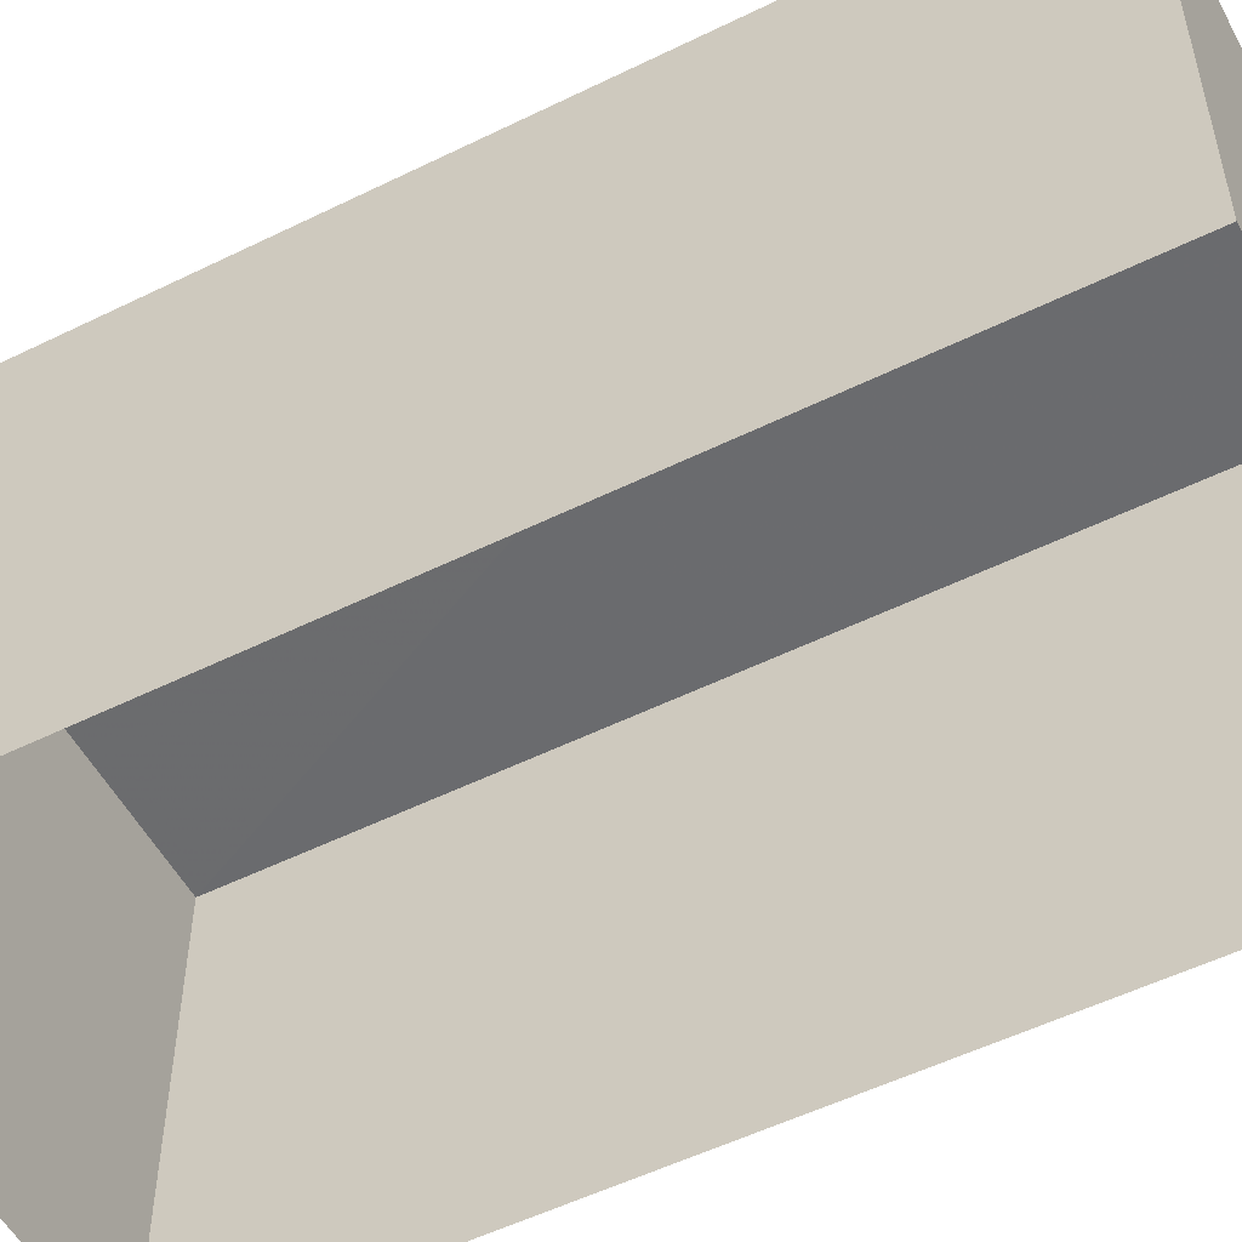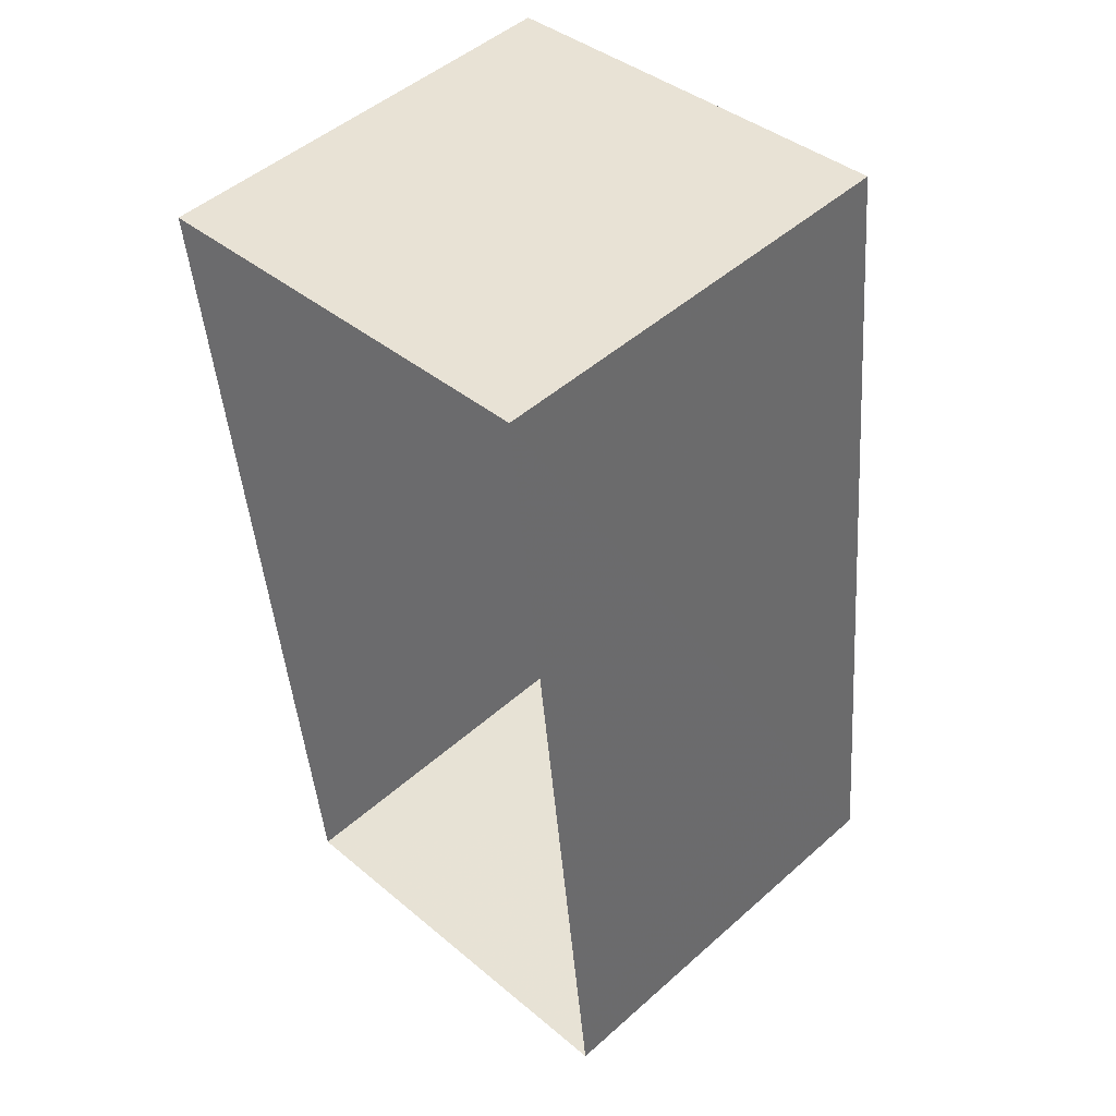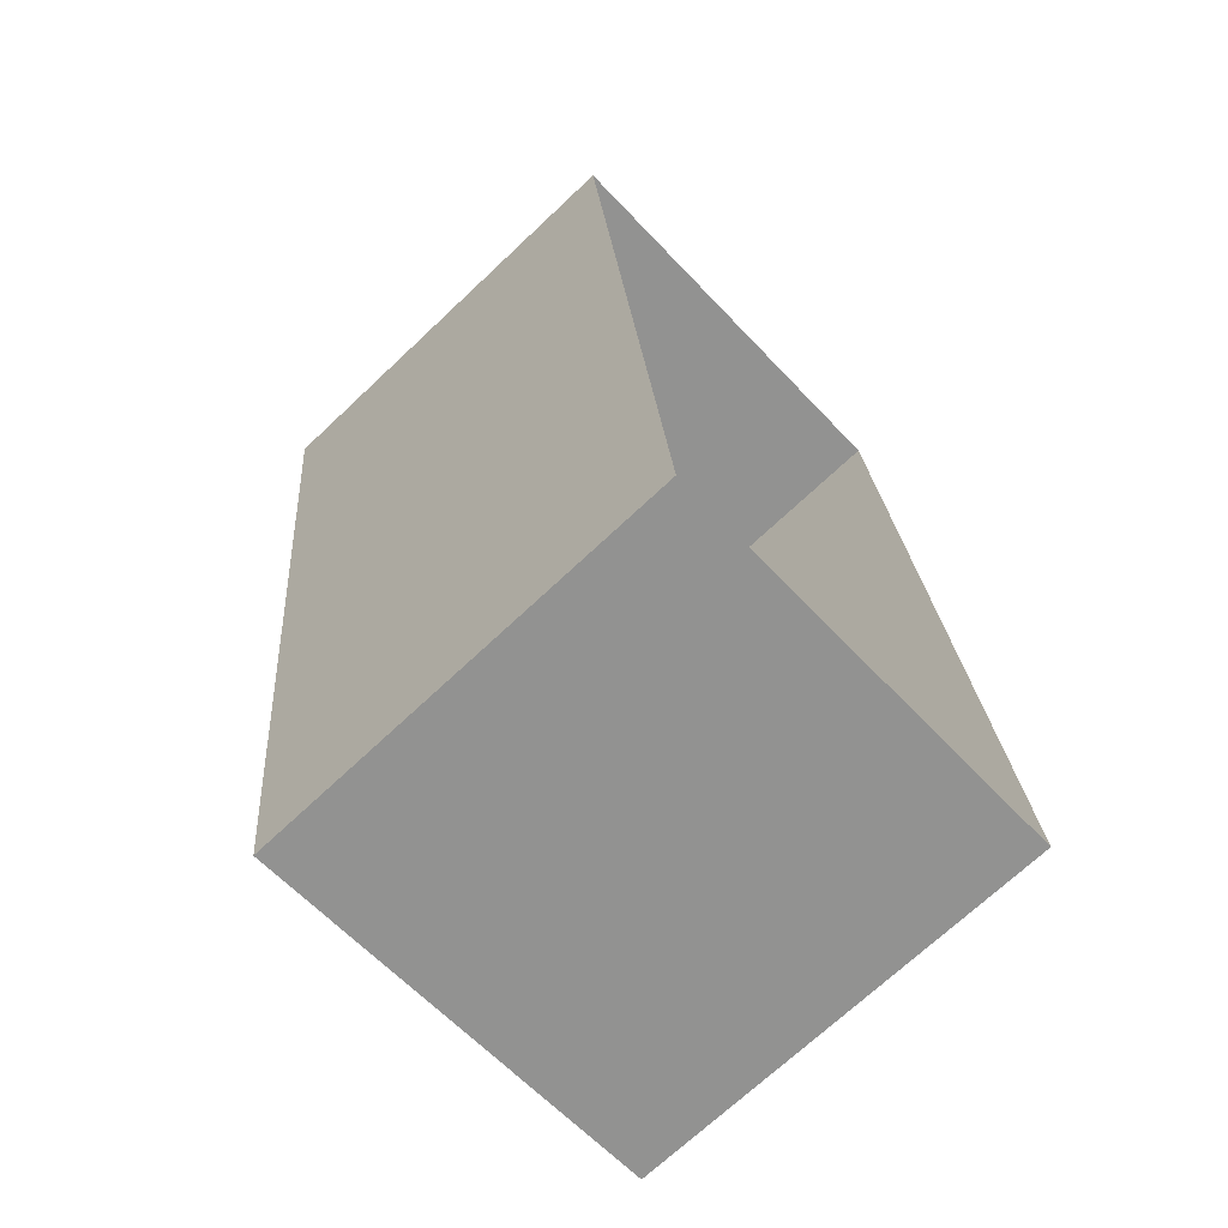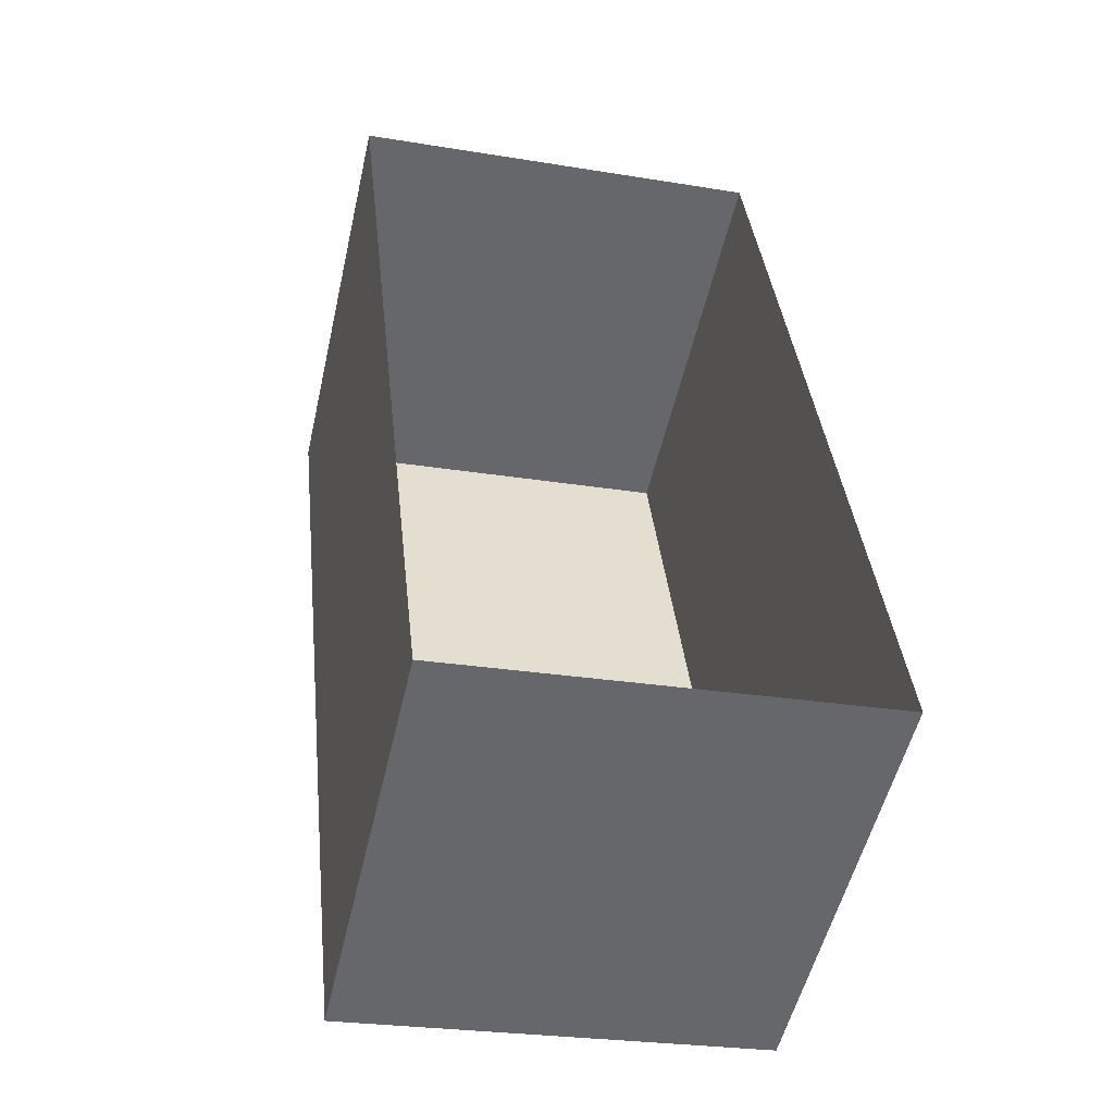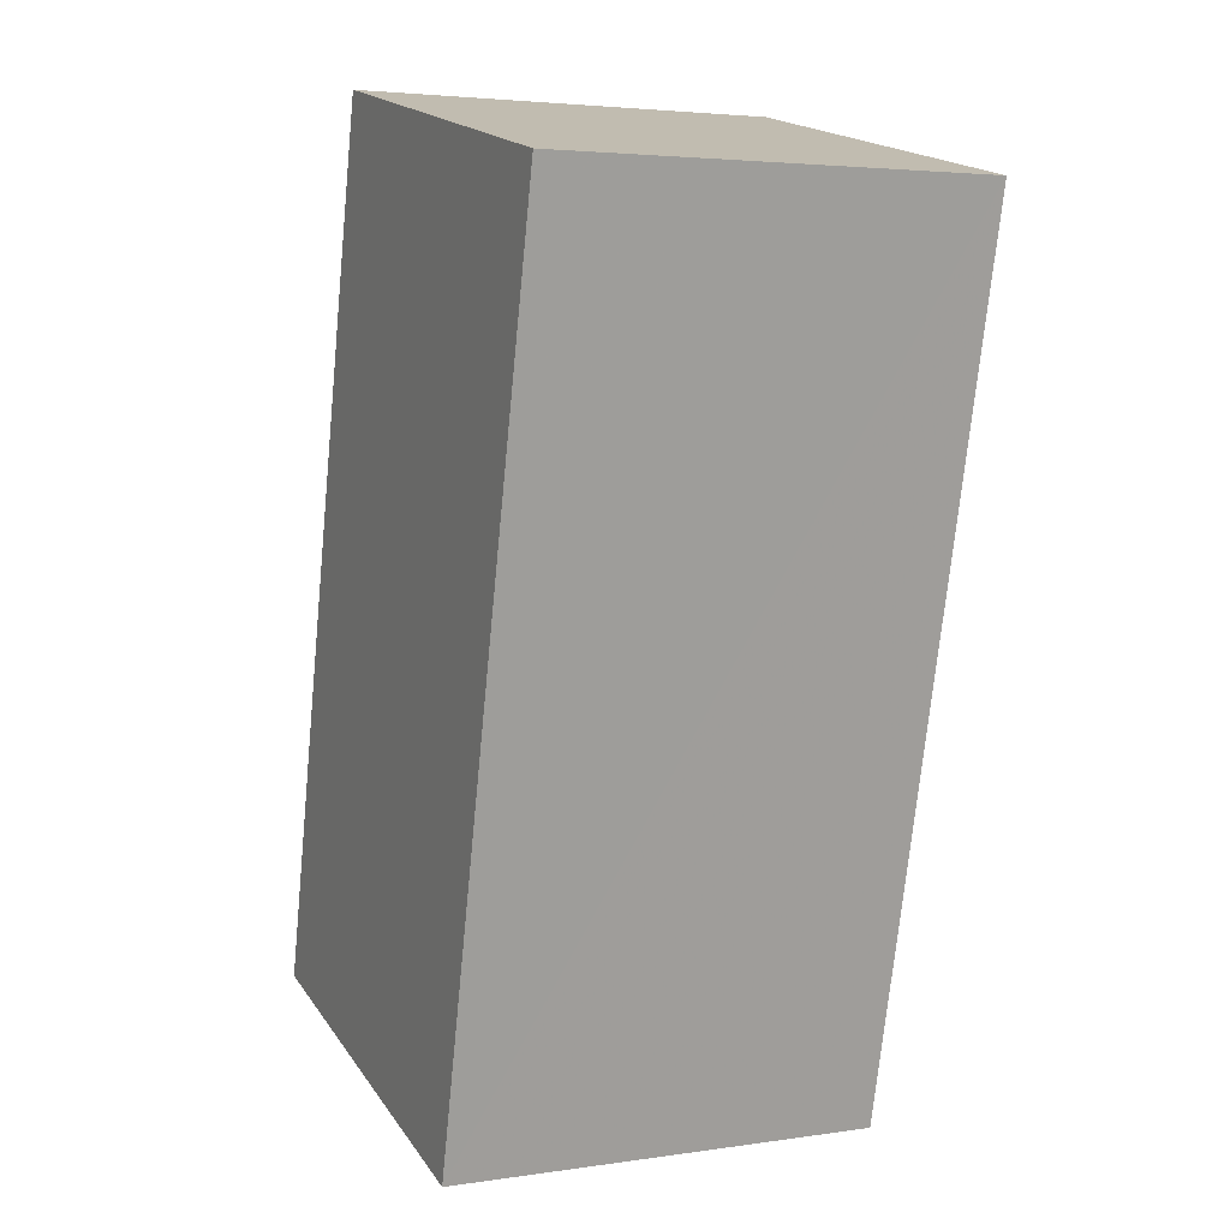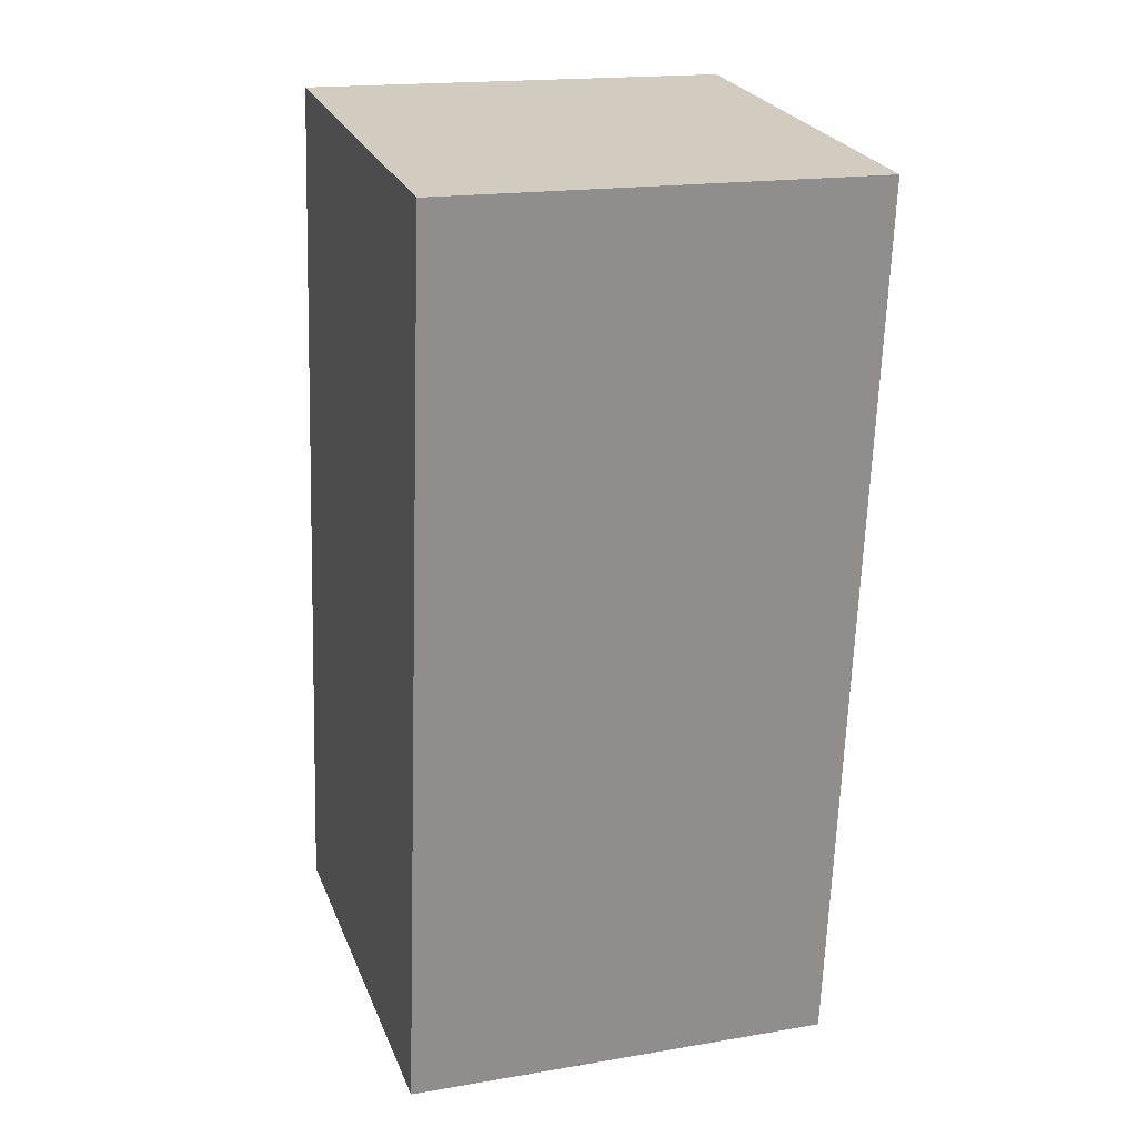
<metadata>
{"format":"obj","ext":"obj","renderer":"f3d","projection":"perspective","resolution":1024,"background":"white","views":[{"elev":-53.5,"azim":-68.5,"up":"+Z"},{"elev":48.6,"azim":-134.5,"up":"+Y"},{"elev":-70.5,"azim":133.3,"up":"+Y"},{"elev":-53.2,"azim":167.2,"up":"+Y"},{"elev":18.7,"azim":-24.3,"up":"+Y"},{"elev":18.0,"azim":71.7,"up":"+Y"}]}
</metadata>
<code>
v -8.928e+04 -9.874e+04 7.902
v -8.927e+04 -9.872e+04 7.903
v -8.927e+04 -9.874e+04 7.902
v -8.928e+04 -9.872e+04 7.903
v -8.927e+04 -9.872e+04 13.96
v -8.928e+04 -9.874e+04 13.96
v -8.927e+04 -9.874e+04 13.96
v -8.928e+04 -9.872e+04 13.96
f 1 2 3
f 1 4 2
f 5 6 7
f 5 8 6
f 7 3 2
f 5 7 2
f 6 4 1
f 6 8 4
f 5 2 4
f 8 5 4
f 6 1 3
f 7 6 3

</code>
